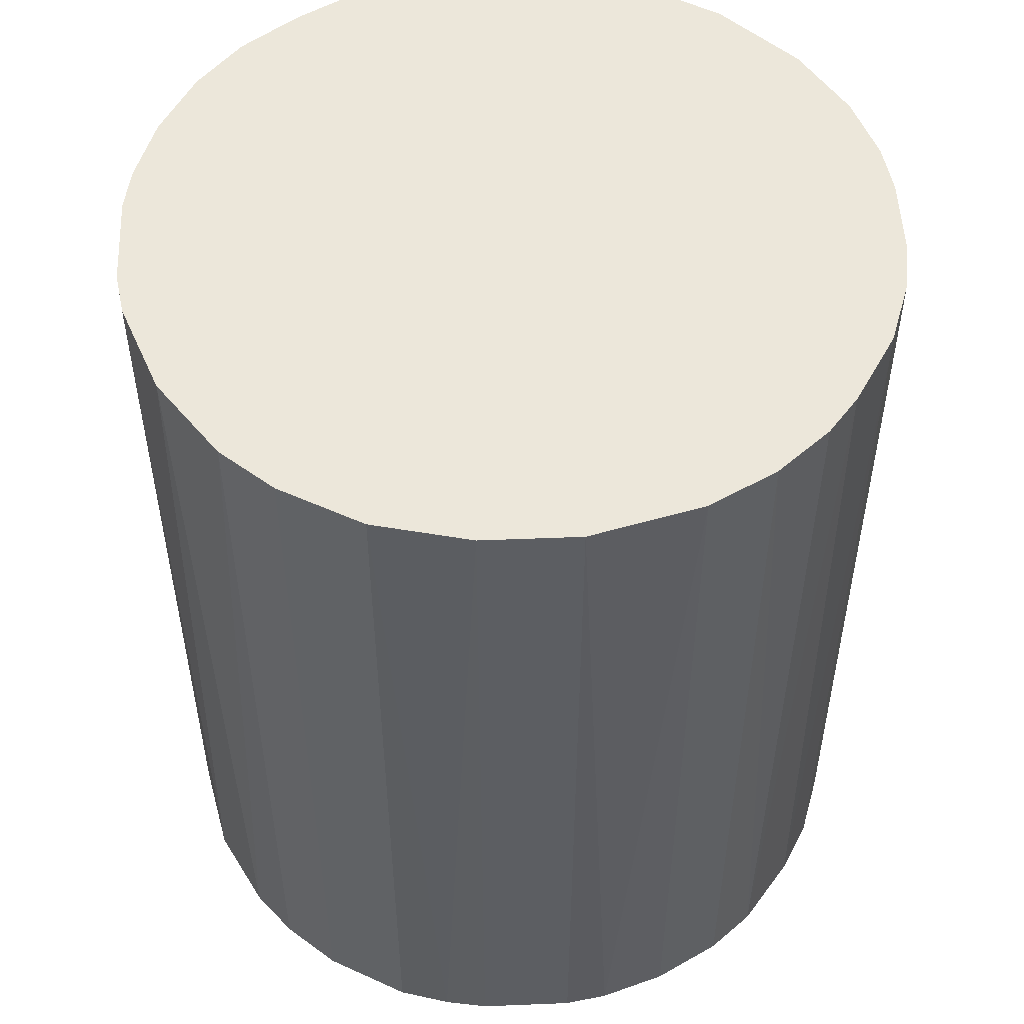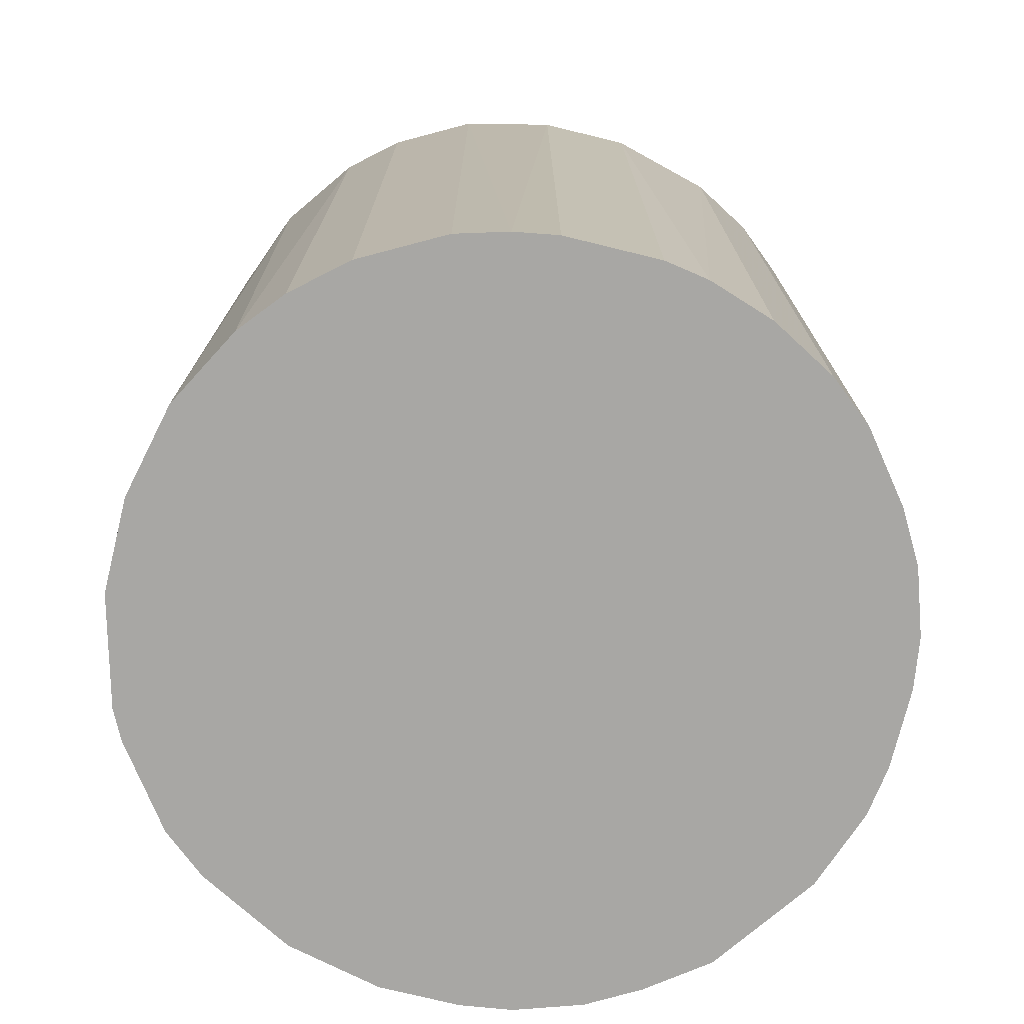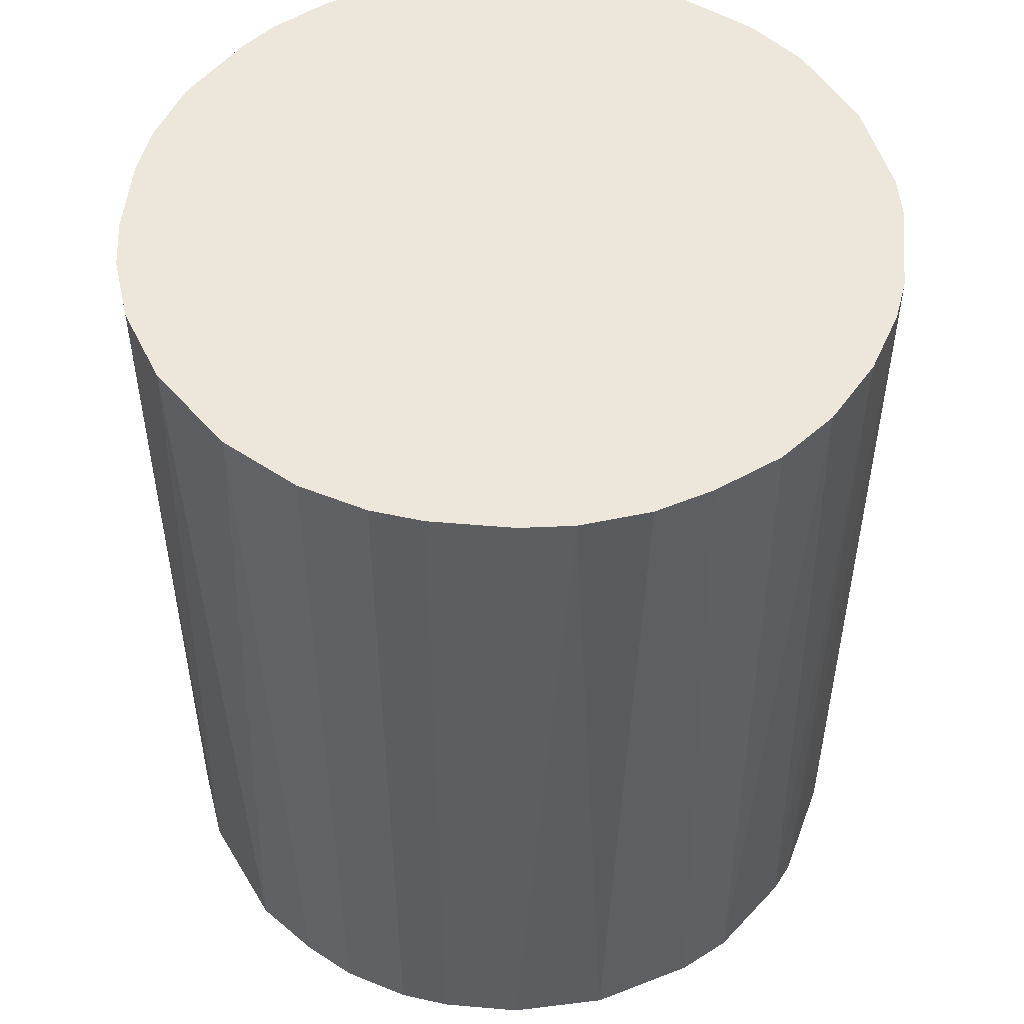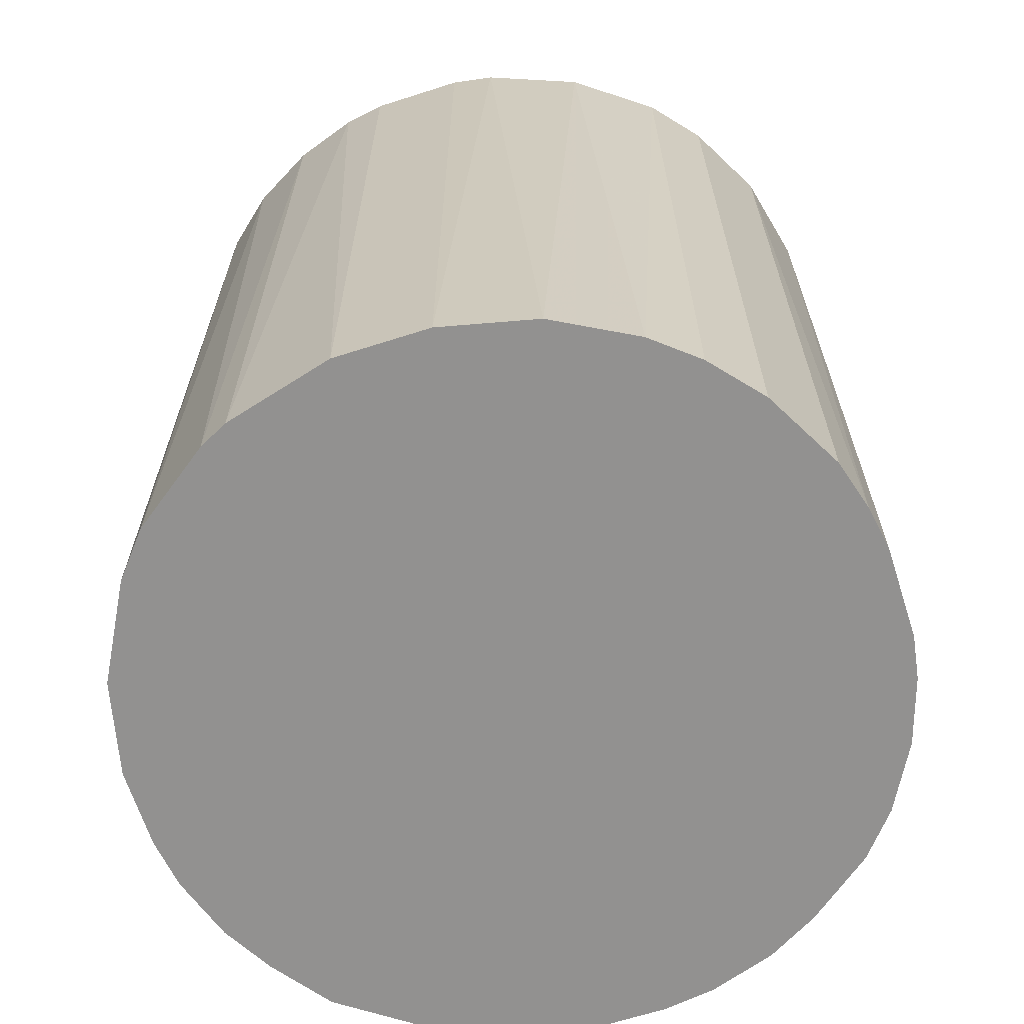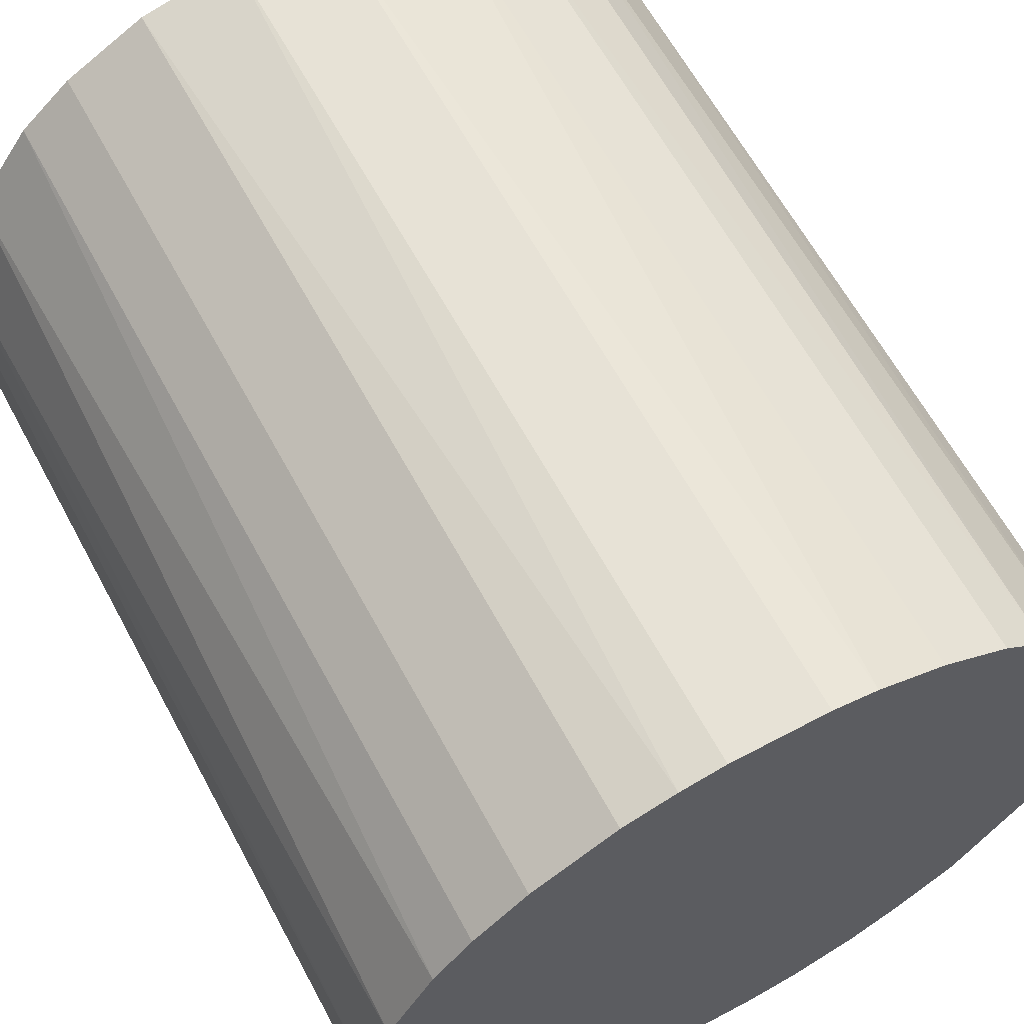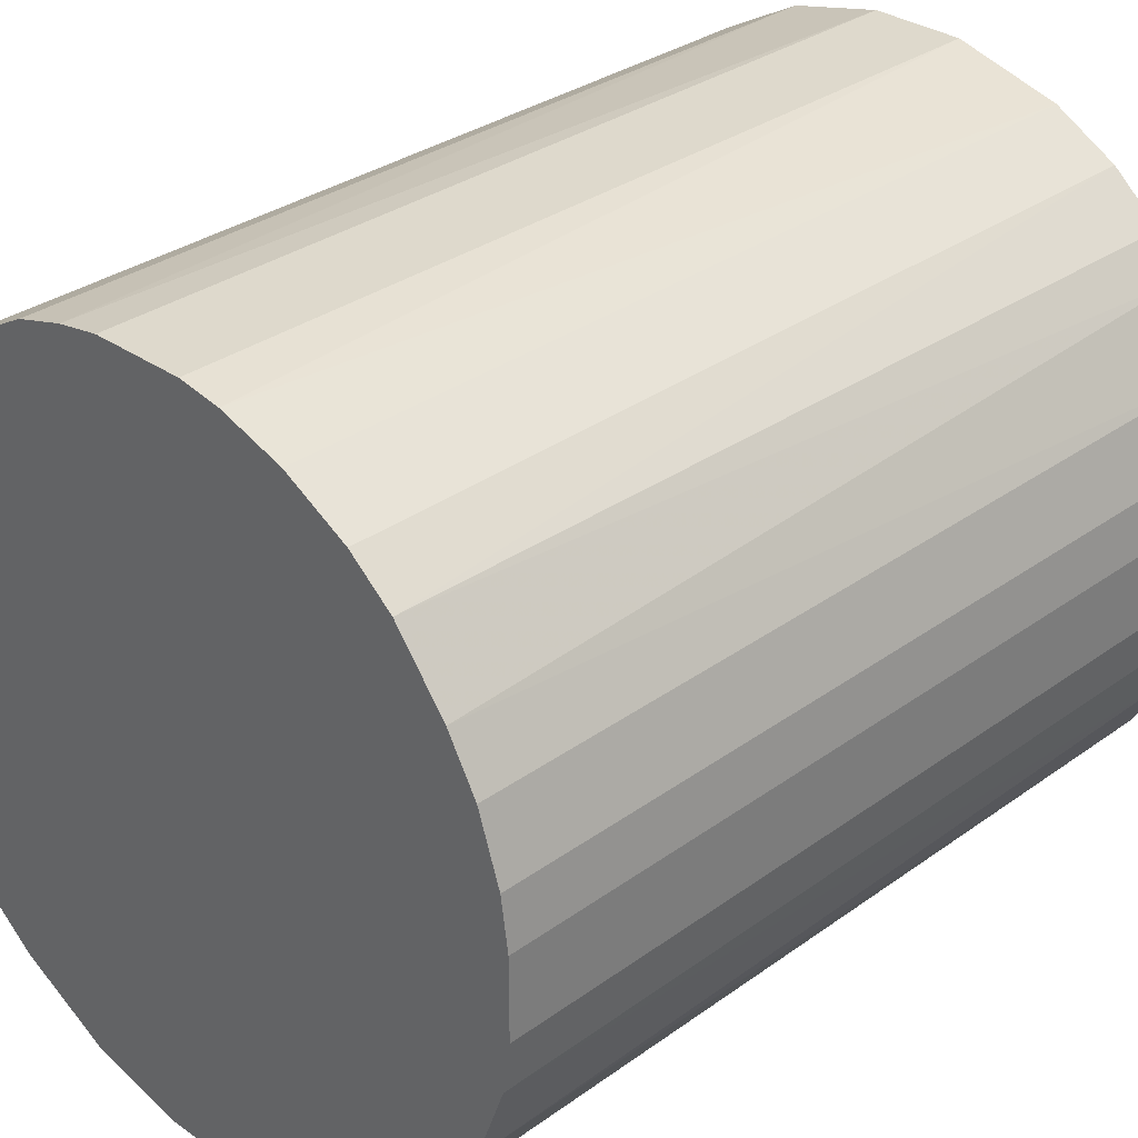
<metadata>
{"format":"obj","ext":"obj","renderer":"f3d","projection":"perspective","resolution":1024,"background":"white","views":[{"elev":51.9,"azim":177.5,"up":"+Z"},{"elev":-74.6,"azim":166.2,"up":"+Z"},{"elev":50.8,"azim":5.4,"up":"+Z"},{"elev":-66.1,"azim":107.8,"up":"+Z"},{"elev":63.0,"azim":151.7,"up":"+Y"},{"elev":31.9,"azim":-135.4,"up":"+Y"}]}
</metadata>
<code>
o convex_0
v -0.01649 -0.008336 -0.02143
v 0.01823 0.002285 0.02143
v 0.01787 0.00441 0.02143
v -0.0179 -0.00444 0.02143
v -0.00444 0.01787 -0.02143
v 0.01114 -0.01471 -0.02143
v 0.001932 -0.01826 0.02143
v -0.01081 0.01504 0.02143
v 0.01327 0.01291 -0.02143
v 0.006892 0.01716 0.02143
v -0.01684 0.0076 -0.02143
v -0.007629 -0.01684 -0.02143
v 0.01823 -0.002315 -0.02143
v 0.01504 -0.01081 0.02143
v -0.01117 -0.01471 0.02143
v -0.01684 0.0076 0.02143
v 0.001932 -0.01826 -0.02143
v 0.00441 0.01787 -0.02143
v -0.002315 0.01823 0.02143
v -0.01826 0.001932 -0.02143
v -0.01294 0.01326 -0.02143
v 0.01327 0.01291 0.02143
v 0.01716 0.006892 -0.02143
v 0.0076 -0.01684 0.02143
v -0.00444 -0.0179 0.02143
v 0.0161 -0.009047 -0.02143
v 0.01787 -0.00444 0.02143
v -0.01294 -0.01329 -0.02143
v -0.01472 -0.01117 0.02143
v -0.01826 0.001932 0.02143
v 0.01079 0.01504 -0.02143
v -0.01826 -0.001961 -0.02143
v 0.0161 0.009017 0.02143
v -0.01472 0.01114 0.02143
v 0.006535 -0.01719 -0.02143
v -0.001961 -0.01826 -0.02143
v -0.007629 0.01681 -0.02143
v -0.007629 0.01681 0.02143
v 0.01291 -0.01329 0.02143
v 0.01823 0.002285 -0.02143
v 0.002285 0.01823 0.02143
v -0.002315 0.01823 -0.02143
v 0.01327 -0.01294 -0.02143
v 0.01504 0.01078 -0.02143
v -0.01684 -0.007629 0.02143
v 0.01079 0.01504 0.02143
v -0.007629 -0.01684 0.02143
v -0.0179 0.00441 0.02143
v 0.006892 0.01716 -0.02143
v 0.00441 -0.0179 0.02143
v -0.0179 -0.00444 -0.02143
v 0.01681 -0.007629 -0.02143
v 0.01681 -0.007629 0.02143
v -0.01081 0.01504 -0.02143
v -0.01542 0.01008 -0.02143
v 0.002285 0.01823 -0.02143
v 0.01823 -0.002315 0.02143
v -0.01011 -0.01542 -0.02143
v -0.00444 -0.0179 -0.02143
v -0.0179 0.00441 -0.02143
v -0.001961 -0.01826 0.02143
v -0.01826 -0.001961 0.02143
v -0.0133 0.01291 0.02143
v 0.01008 -0.01542 0.02143
f 39 24 64
f 2 3 4
f 1 5 6
f 2 4 7
f 4 3 8
f 6 5 9
f 8 3 10
f 5 1 11
f 1 6 12
f 6 9 13
f 2 7 14
f 7 4 15
f 4 8 16
f 12 6 17
f 9 5 18
f 8 10 19
f 11 1 20
f 5 11 21
f 10 3 22
f 13 9 23
f 14 7 24
f 7 15 25
f 6 13 26
f 2 14 27
f 1 12 28
f 28 15 29
f 15 4 29
f 1 28 29
f 4 16 30
f 9 18 31
f 22 9 31
f 20 1 32
f 30 20 32
f 22 3 33
f 3 23 33
f 16 8 34
f 17 6 35
f 6 24 35
f 17 7 36
f 12 17 36
f 5 21 37
f 19 5 38
f 8 19 38
f 5 37 38
f 37 8 38
f 14 24 39
f 3 2 40
f 2 13 40
f 23 3 40
f 13 23 40
f 10 18 41
f 19 10 41
f 19 41 42
f 18 5 42
f 5 19 42
f 6 26 43
f 26 14 43
f 39 6 43
f 14 39 43
f 9 22 44
f 23 9 44
f 22 33 44
f 33 23 44
f 1 29 45
f 29 4 45
f 10 22 46
f 31 10 46
f 22 31 46
f 25 15 47
f 12 25 47
f 16 11 48
f 30 16 48
f 20 30 48
f 18 10 49
f 31 18 49
f 10 31 49
f 7 17 50
f 24 7 50
f 17 35 50
f 35 24 50
f 32 1 51
f 4 32 51
f 1 45 51
f 45 4 51
f 26 13 52
f 13 27 52
f 52 27 53
f 14 26 53
f 27 14 53
f 26 52 53
f 21 8 54
f 8 37 54
f 37 21 54
f 11 16 55
f 21 11 55
f 16 34 55
f 34 21 55
f 41 18 56
f 42 41 56
f 18 42 56
f 13 2 57
f 2 27 57
f 27 13 57
f 28 12 58
f 15 28 58
f 12 47 58
f 47 15 58
f 25 12 59
f 12 36 59
f 36 25 59
f 11 20 60
f 48 11 60
f 20 48 60
f 7 25 61
f 36 7 61
f 25 36 61
f 4 30 62
f 32 4 62
f 30 32 62
f 8 21 63
f 34 8 63
f 21 34 63
f 24 6 64
f 6 39 64

</code>
